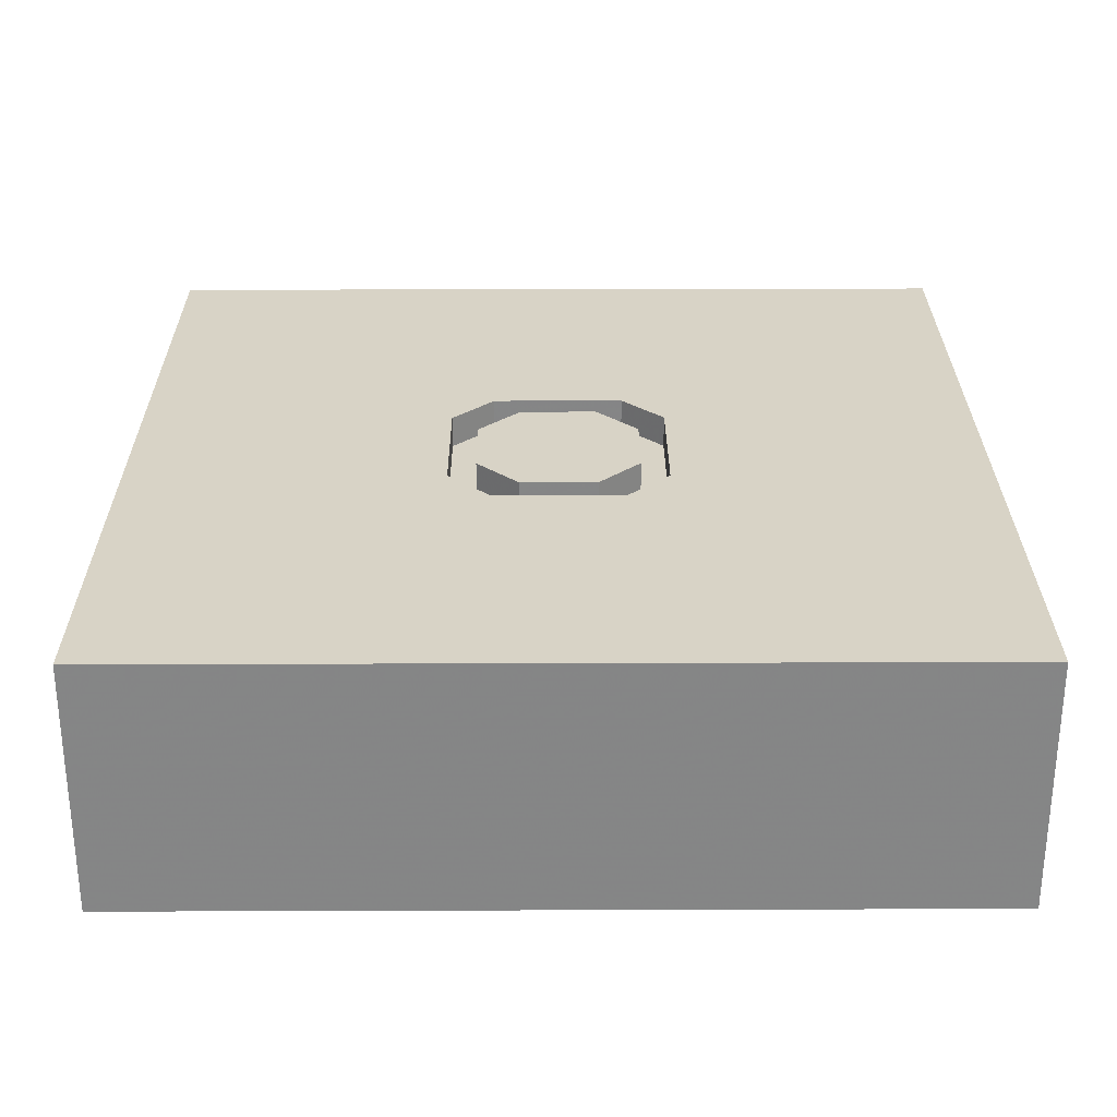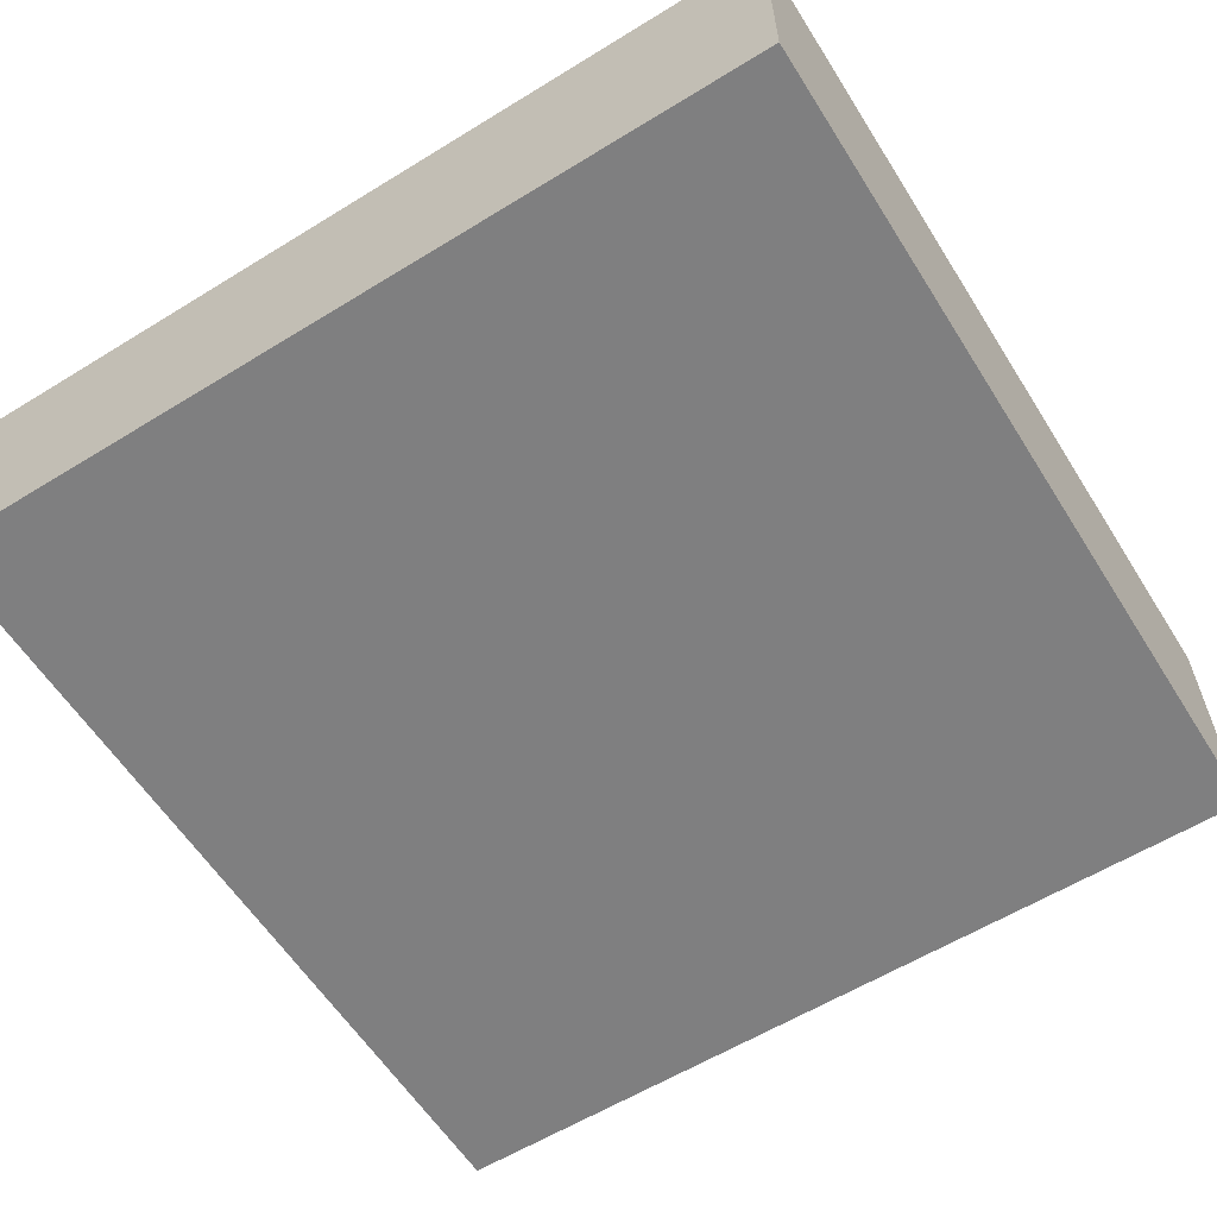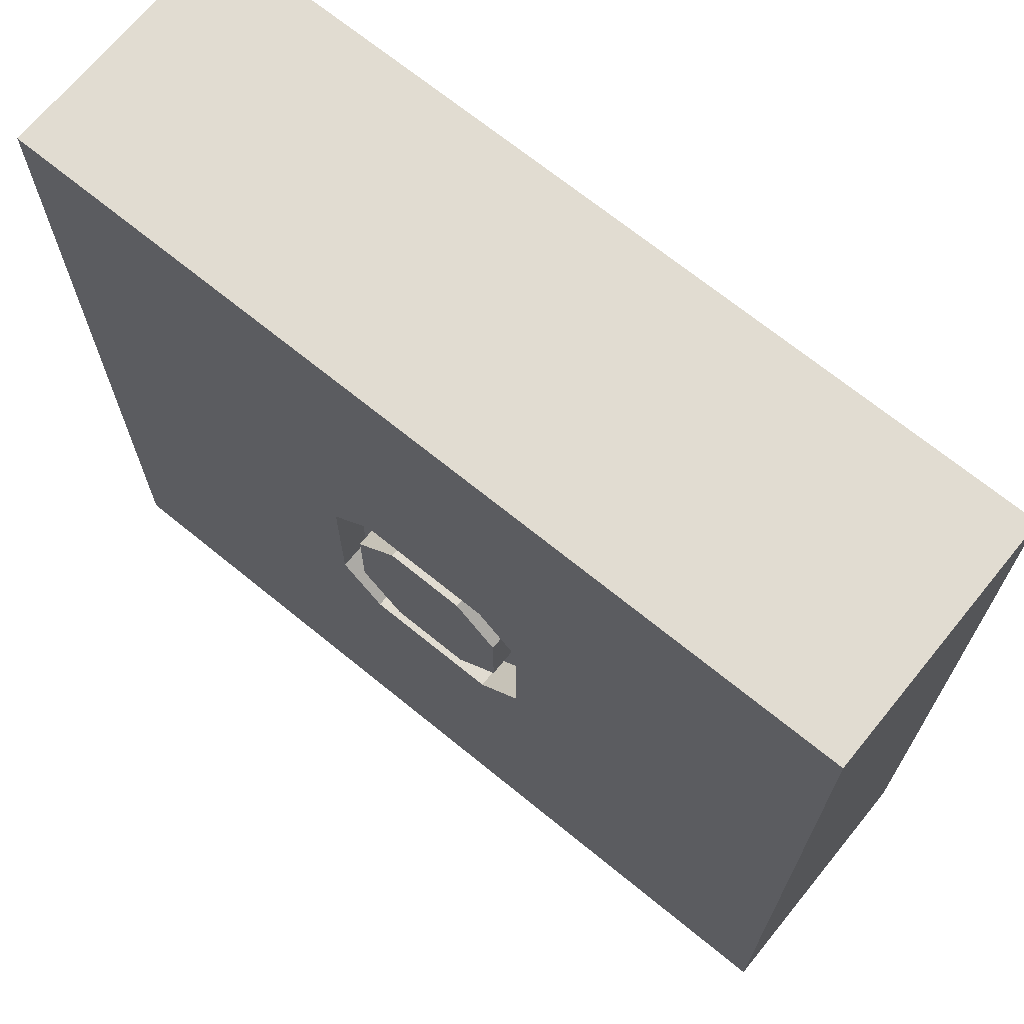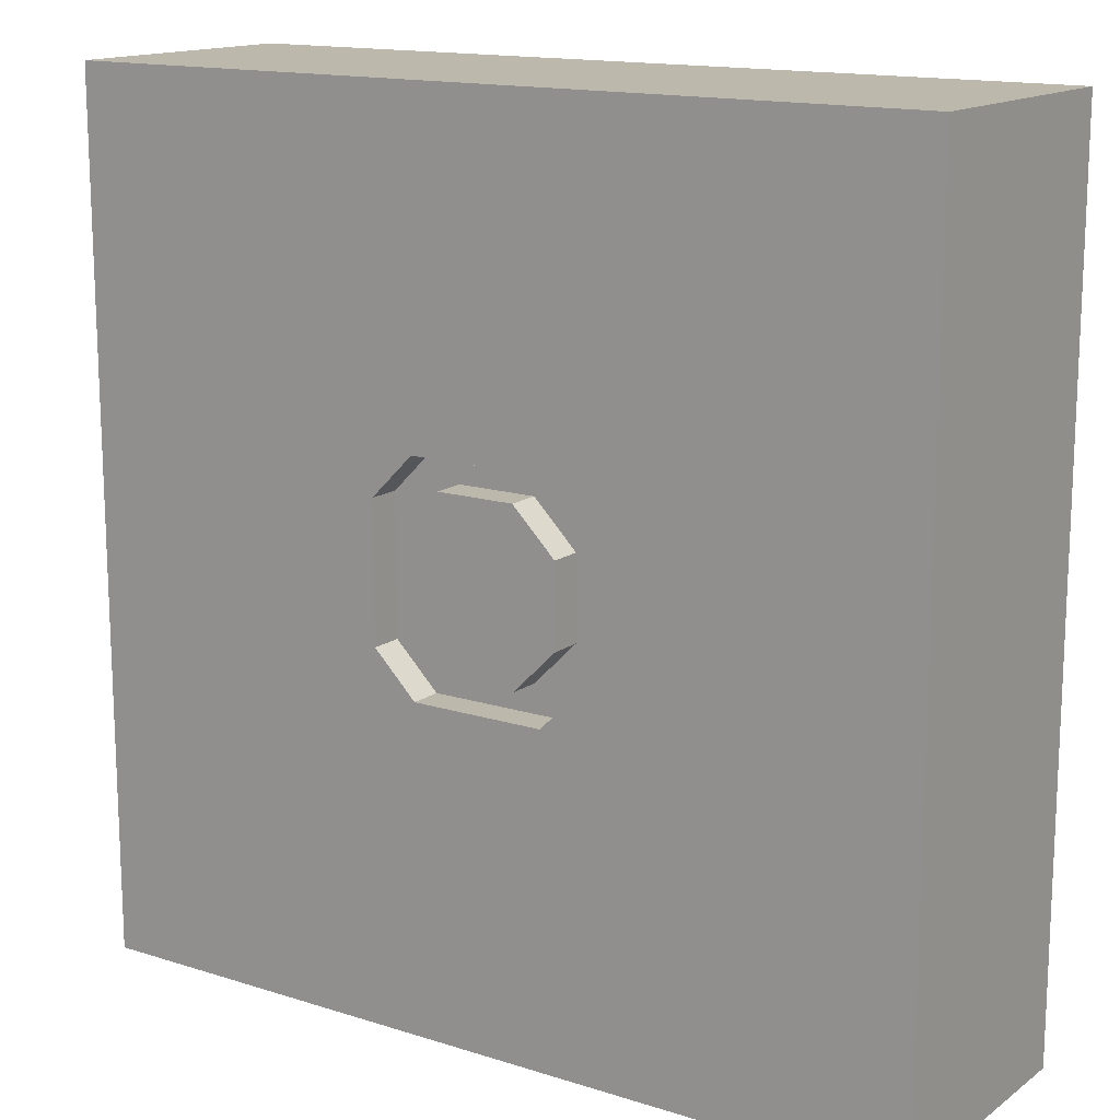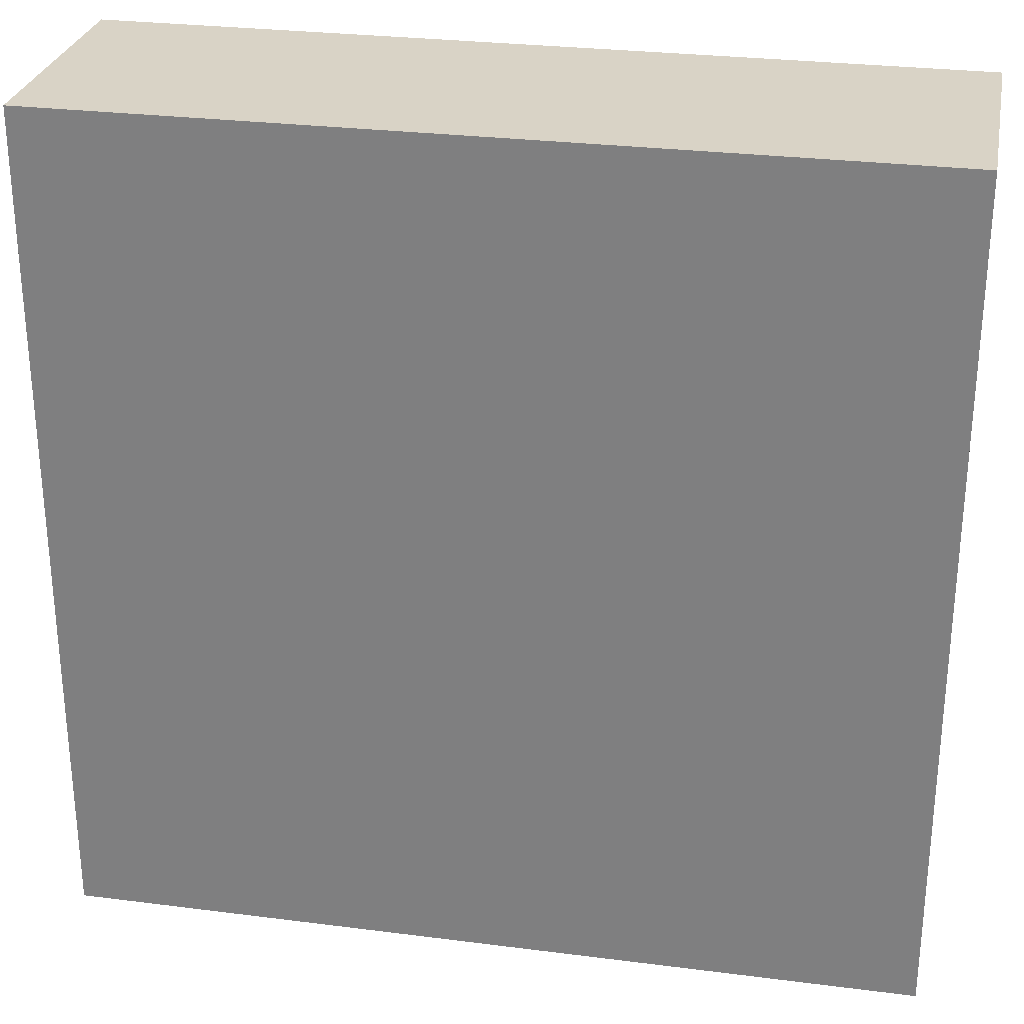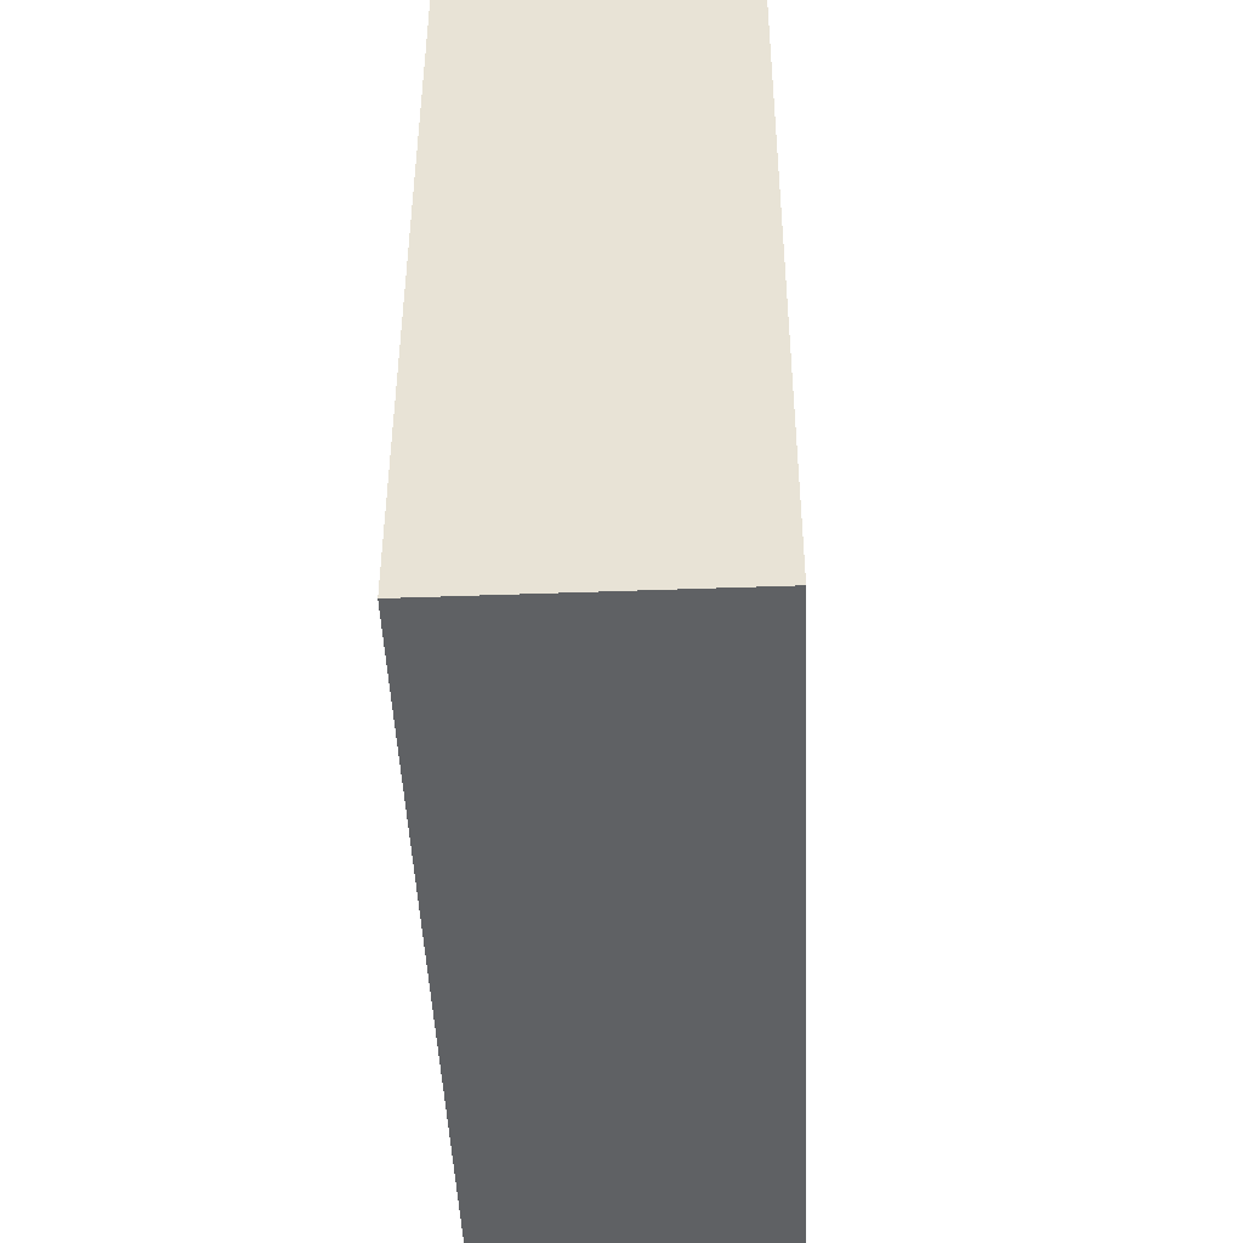
<metadata>
{"format":"obj","ext":"obj","renderer":"f3d","projection":"perspective","resolution":1024,"background":"white","views":[{"elev":28.1,"azim":179.7,"up":"+Z"},{"elev":-59.7,"azim":32.2,"up":"+Z"},{"elev":69.2,"azim":39.2,"up":"+Y"},{"elev":14.9,"azim":34.2,"up":"+Y"},{"elev":28.3,"azim":-169.1,"up":"+Y"},{"elev":-46.7,"azim":92.4,"up":"+Y"}]}
</metadata>
<code>
v 64.37 39.24 60
v -47.9 -67.42 60
v 44.75 72.2 60
v -35.6 66.17 60
v 28.96 33.01 0
v -4.626 -44.99 0
v 15.56 25.83 60
v 25.56 15.83 52.5
v 25.56 -15.83 52.5
v 25.56 -15.83 60
v 15.56 -25.83 52.5
v 15.56 -25.83 60
v -15.56 -25.83 52.5
v -15.56 -25.83 60
v -25.56 15.83 52.5
v -25.56 -15.83 52.5
v -25.56 -15.83 60
v -19.12 9.32 52.5
v -19.12 9.32 60
v -19.12 -9.32 52.5
v -25.56 15.83 60
v 25.56 15.83 60
v -9.12 19.32 60
v 9.12 -19.32 52.5
v 78.76 -49.51 60
v 19.12 9.32 60
v 9.12 19.32 60
v -100 -22.86 33.66
v -69.83 48.98 60
v 9.12 19.32 52.5
v 100 24.73 60
v -69.59 -32.26 60
v -9.12 19.32 52.5
v 19.12 9.32 52.5
v 19.12 -9.32 60
v 19.12 -9.32 52.5
v 9.12 -19.32 60
v 74 41.79 0
v -9.12 -19.32 60
v -9.12 -19.32 52.5
v -19.12 -9.32 60
v 15.56 25.83 52.5
v -15.56 25.83 60
v -100 100 60
v -100 -100 60
v 100 -100 60
v 38.63 100 30.91
v -27.36 8.721 0
v 100 -100 0
v 100 -36.06 0
v 47.77 -100 60
v 100 100 0
v -100 -31.43 0
v -15.56 25.83 52.5
v 33.91 -28.1 0
v 0.9071 100 60
v -100 -100 0
v 43.6 100 0
v 100 100 60
v -16.27 100 0
v 21.51 -100 0
v -100 100 0
v -100 14.73 60
v -62.05 47.45 0
v -45.77 -100 27.19
v -8.684 -100 60
v 100 -1.422 29.08
v -44.58 100 31.75
v 56.69 -19.58 60
v -46.37 -59.24 0
v -100 41.53 0
f 46 31 25
f 44 29 4
f 44 63 29
f 22 1 7
f 45 66 2
f 23 27 33
f 30 42 33
f 16 20 15
f 3 1 59
f 63 28 45
f 31 59 1
f 30 33 27
f 18 15 20
f 53 28 71
f 11 9 24
f 36 9 34
f 17 21 32
f 34 26 36
f 8 34 9
f 13 40 16
f 54 33 42
f 11 24 13
f 40 13 24
f 48 55 6
f 25 31 69
f 36 24 9
f 23 33 19
f 18 33 15
f 49 61 50
f 21 15 43
f 42 7 54
f 32 2 17
f 8 22 42
f 20 40 41
f 18 19 33
f 47 68 56
f 28 53 45
f 9 11 10
f 46 67 31
f 39 41 40
f 67 52 31
f 13 14 11
f 54 15 33
f 69 12 51
f 29 21 4
f 35 36 26
f 13 16 14
f 54 43 15
f 38 5 58
f 34 30 26
f 1 3 7
f 71 64 53
f 48 53 64
f 69 10 12
f 27 26 30
f 12 10 11
f 14 17 2
f 43 54 7
f 28 63 71
f 20 41 18
f 17 16 21
f 37 24 35
f 52 50 38
f 15 21 16
f 43 4 21
f 43 7 4
f 20 16 40
f 64 60 48
f 34 8 30
f 12 11 14
f 22 8 10
f 19 26 23
f 42 30 8
f 29 63 21
f 67 46 50
f 56 59 47
f 61 49 51
f 45 57 65
f 44 71 63
f 61 65 57
f 49 50 46
f 62 71 44
f 57 53 70
f 41 35 19
f 69 51 25
f 39 37 41
f 27 23 26
f 17 14 16
f 26 19 35
f 46 51 49
f 31 1 69
f 35 41 37
f 58 5 60
f 60 5 48
f 62 44 68
f 6 70 48
f 56 4 7
f 45 65 66
f 57 45 53
f 39 40 37
f 53 48 70
f 36 35 24
f 56 7 3
f 59 31 52
f 9 10 8
f 66 51 12
f 45 2 32
f 65 61 66
f 45 32 63
f 38 50 5
f 52 38 58
f 58 60 47
f 55 48 5
f 22 69 1
f 7 42 22
f 58 47 52
f 63 32 21
f 6 55 61
f 62 68 60
f 57 70 61
f 46 25 51
f 19 18 41
f 44 56 68
f 24 37 40
f 68 47 60
f 62 60 64
f 59 56 3
f 62 64 71
f 2 66 14
f 70 6 61
f 52 67 50
f 44 4 56
f 51 66 61
f 55 50 61
f 5 50 55
f 12 14 66
f 59 52 47
f 10 69 22

</code>
